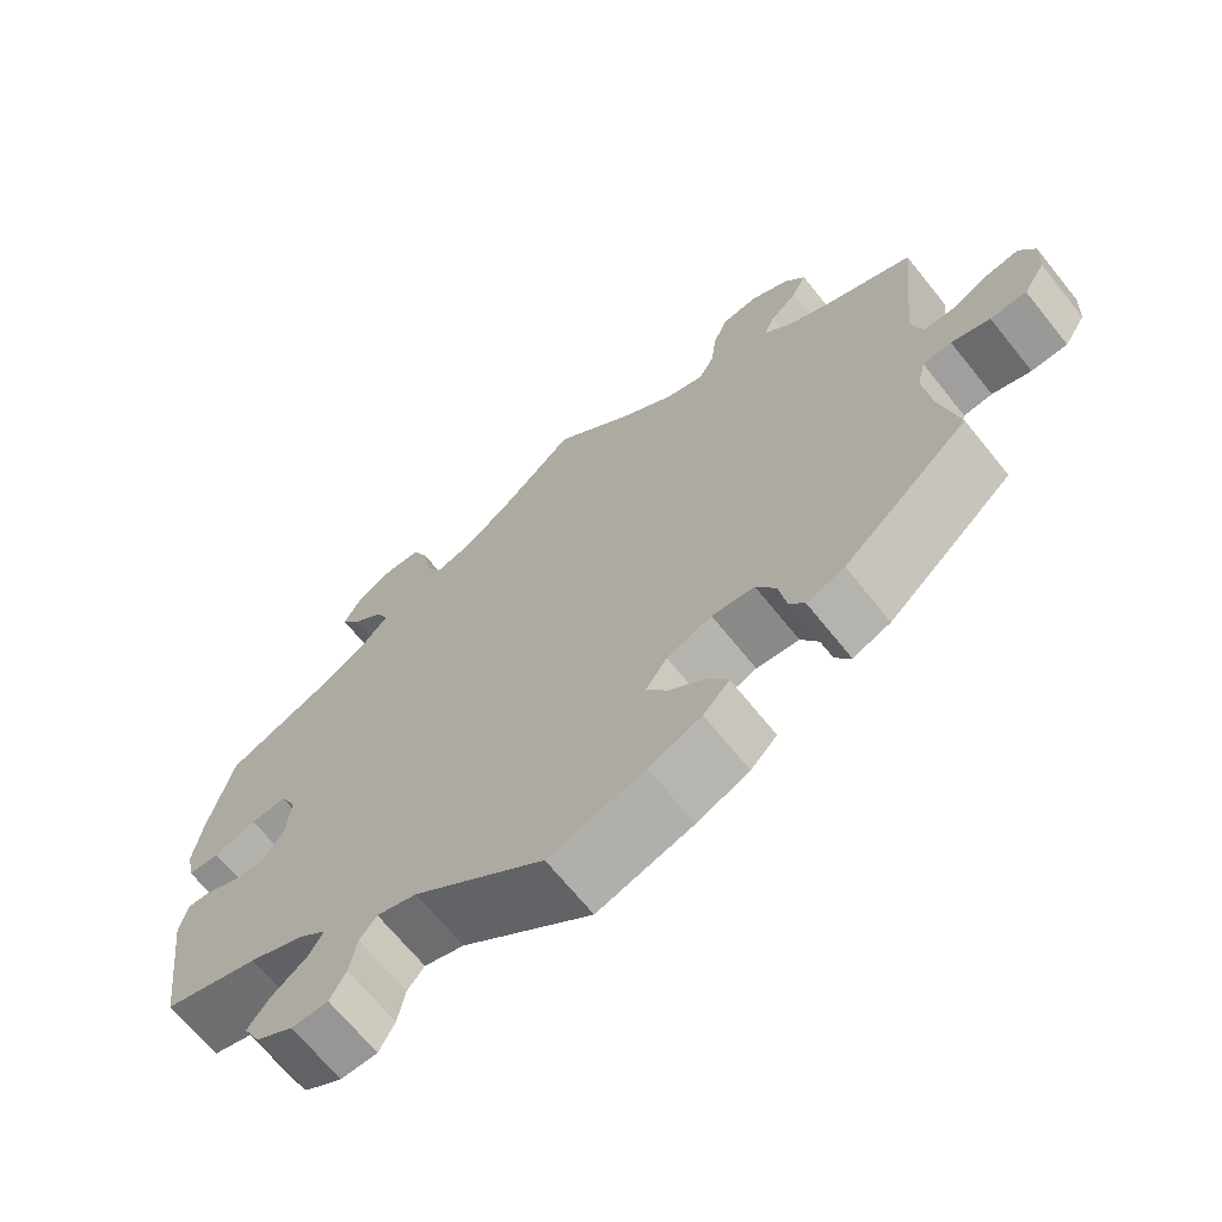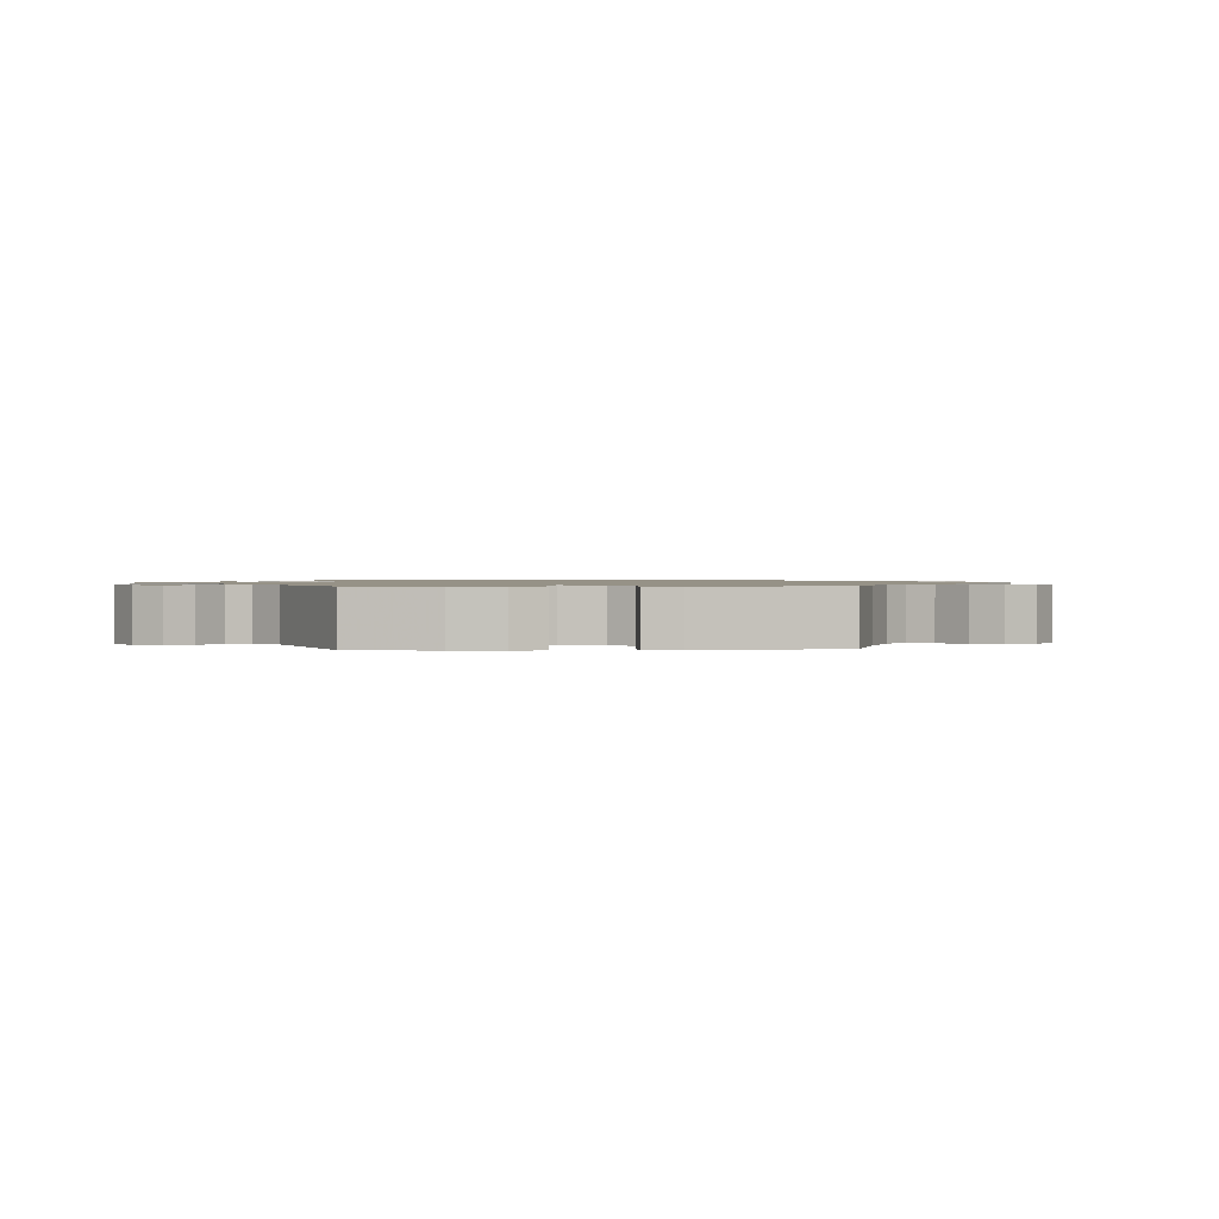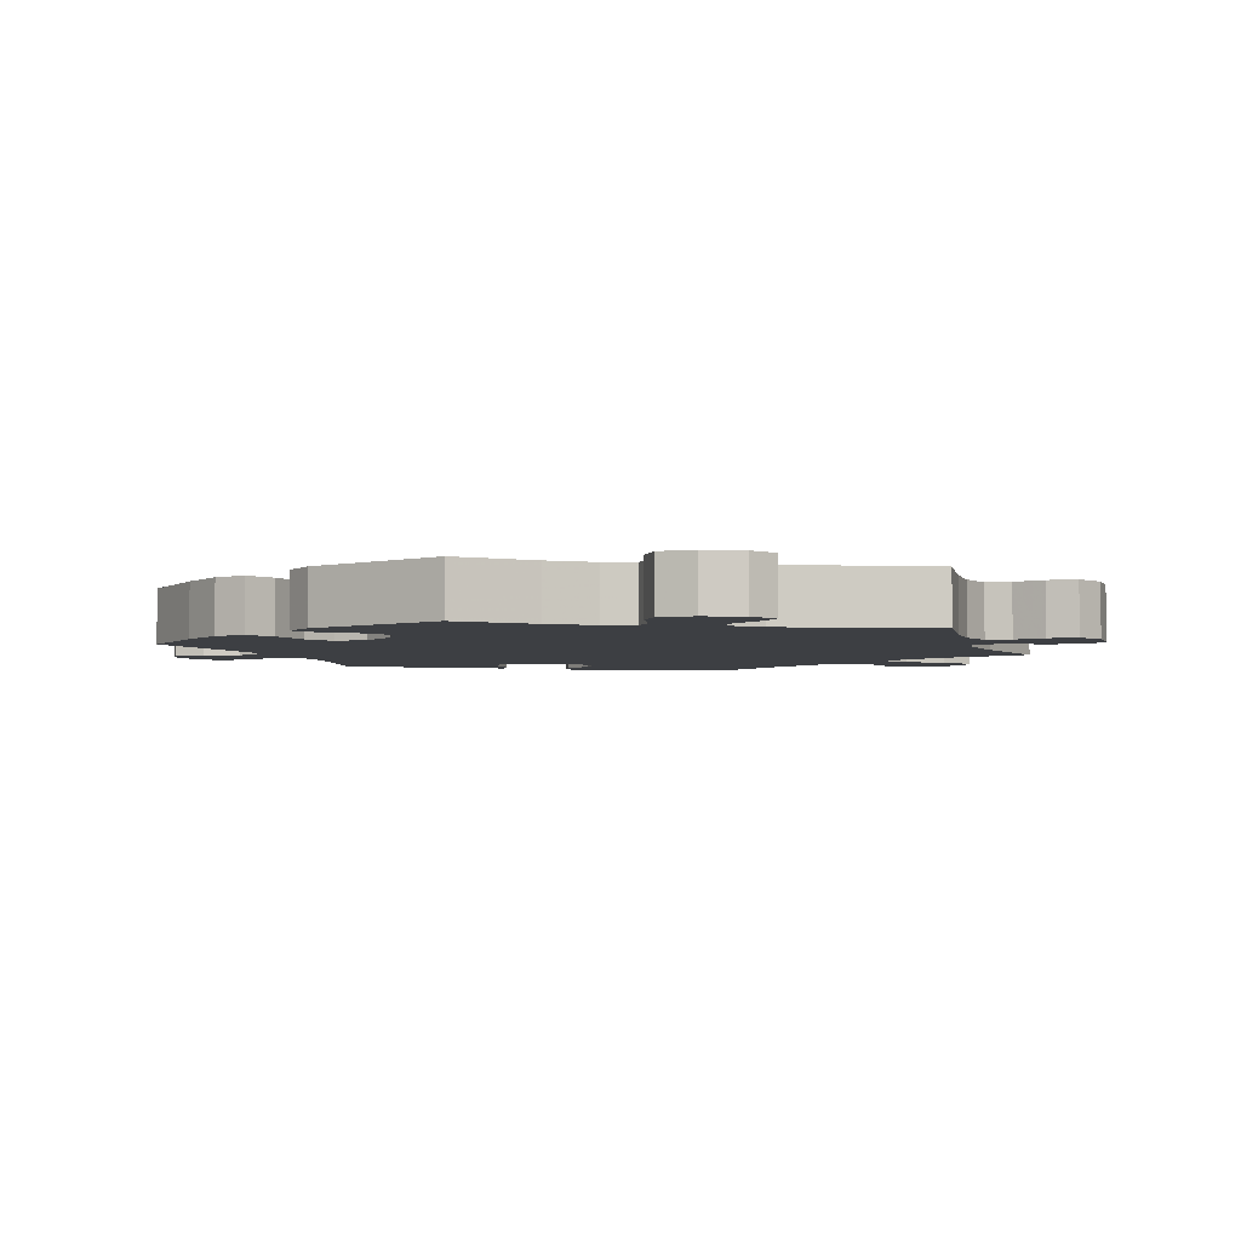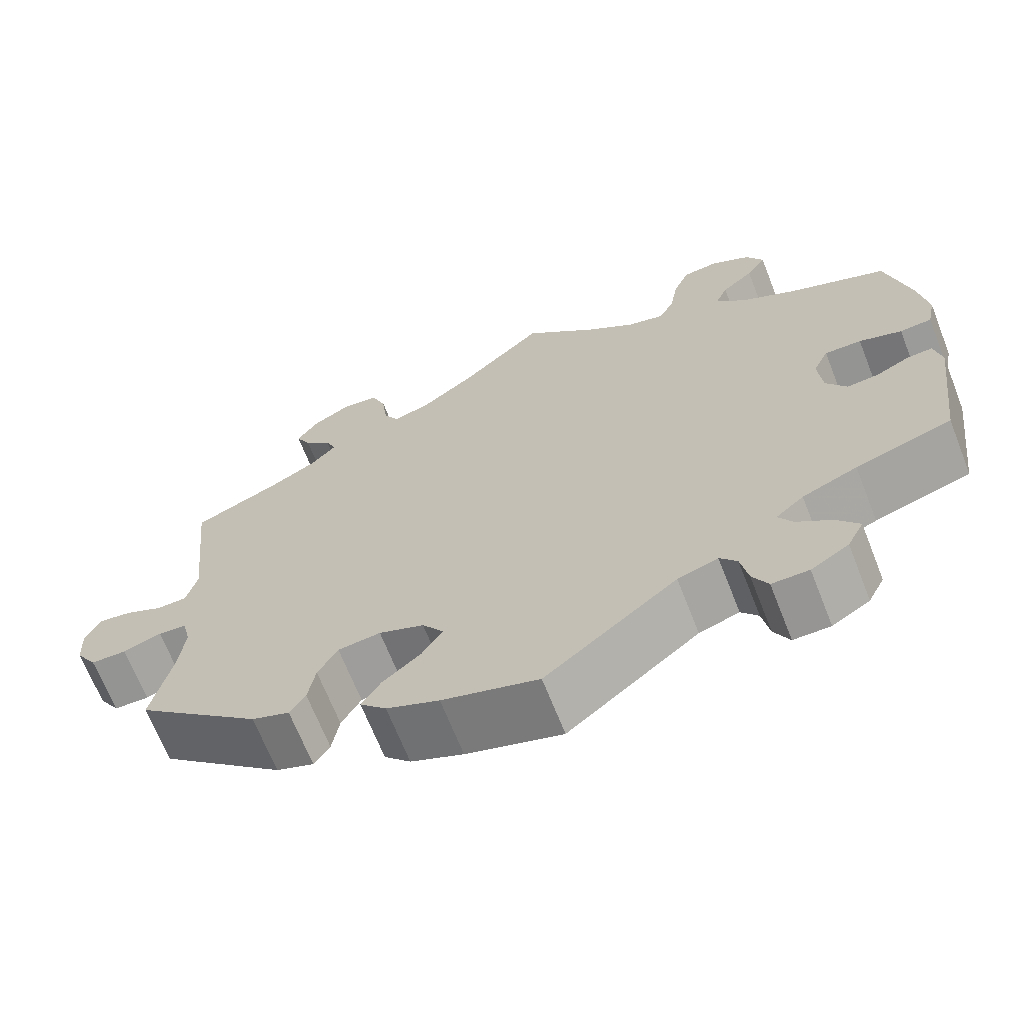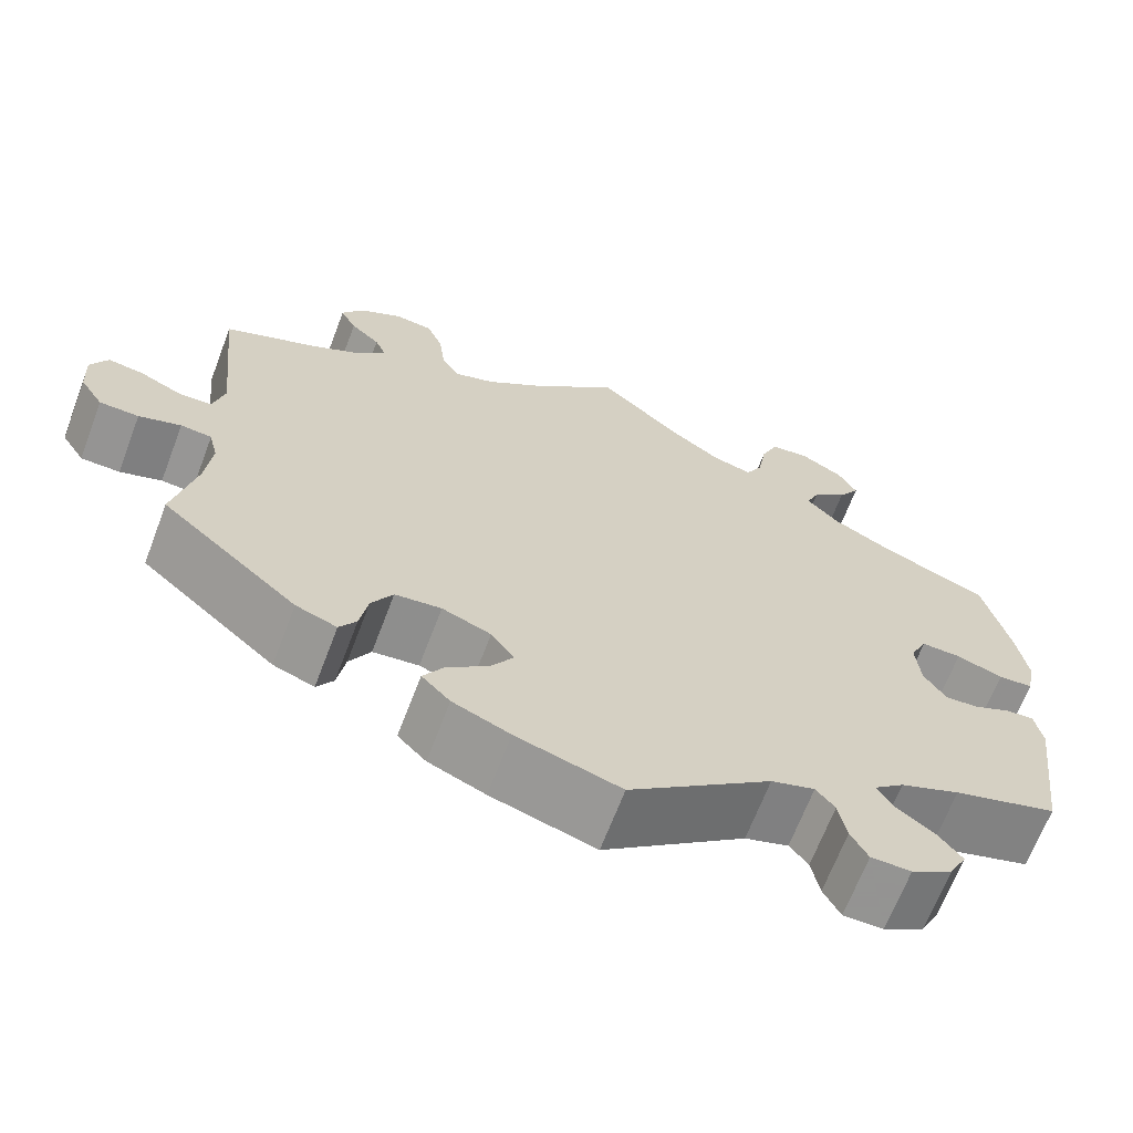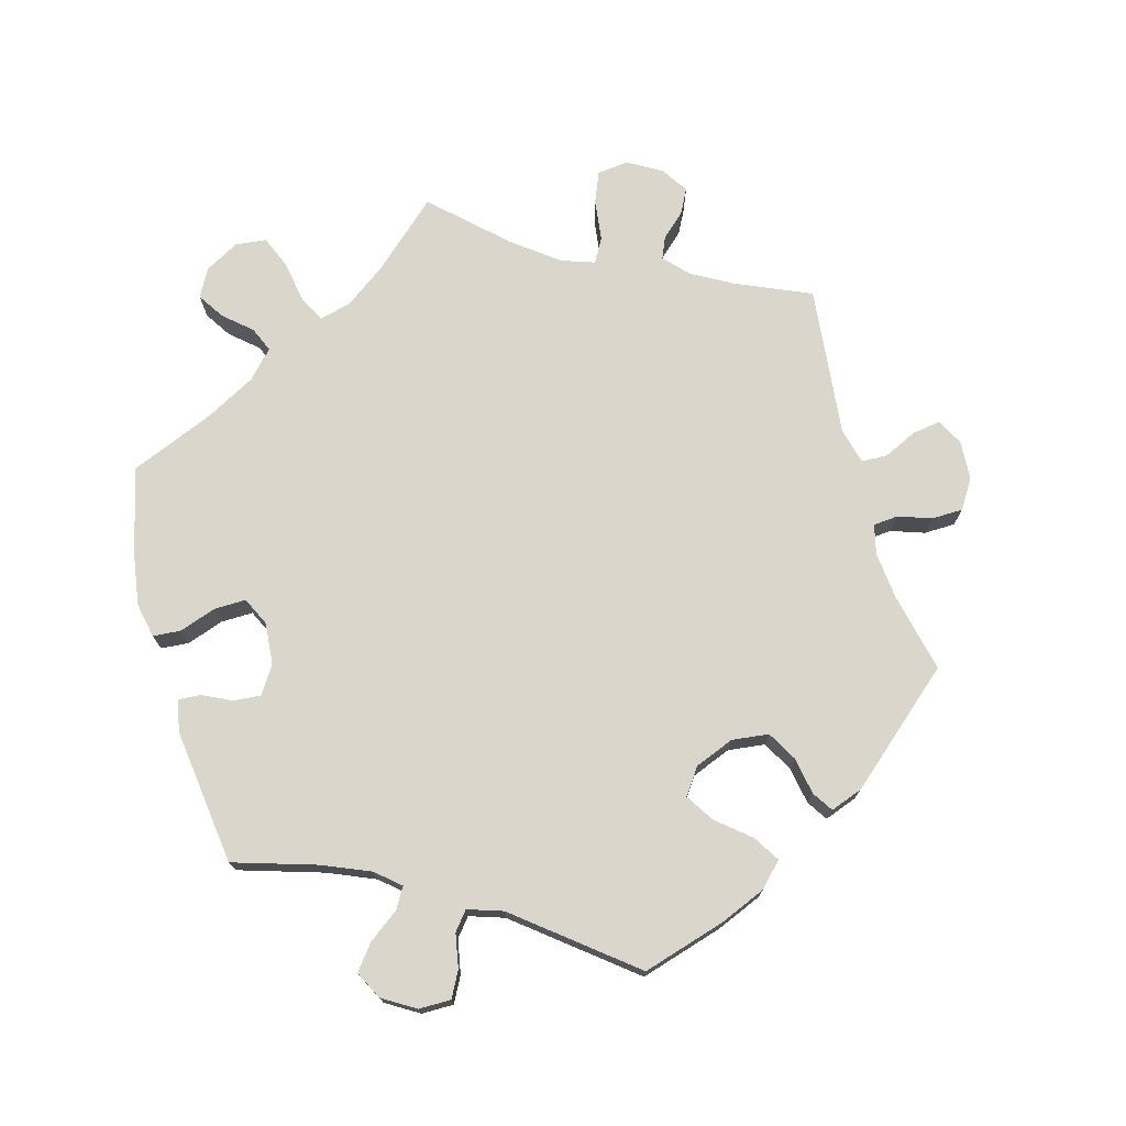
<metadata>
{"format":"obj","ext":"obj","renderer":"f3d","projection":"perspective","resolution":1024,"background":"white","views":[{"elev":-67.9,"azim":-141.2,"up":"+Z"},{"elev":1.1,"azim":-153.8,"up":"+Y"},{"elev":-3.9,"azim":-102.2,"up":"+Y"},{"elev":-67.6,"azim":21.5,"up":"+Z"},{"elev":-66.9,"azim":-20.8,"up":"+Z"},{"elev":73.8,"azim":164.5,"up":"+Y"}]}
</metadata>
<code>
v -0.396 0.07 0.334
v -0.338 0.07 0.366
v -0.306 0.07 0.4
v -0.319 0.07 0.431
v -0.352 0.07 0.461
v -0.37 0.07 0.496
v -0.345 0.07 0.534
v -0.298 0.07 0.561
v -0.254 0.07 0.556
v -0.236 0.07 0.512
v -0.229 0.07 0.454
v -0.21 0.07 0.42
v -0.163 0.07 0.436
v -0.099 0.07 0.485
v 0 0.07 0.578
v 0.091 0.07 0.495
v 0.149 0.07 0.453
v 0.194 0.07 0.441
v 0.213 0.07 0.477
v 0.223 0.07 0.536
v 0.242 0.07 0.582
v 0.286 0.07 0.587
v 0.334 0.07 0.56
v 0.355 0.07 0.521
v 0.331 0.07 0.484
v 0.292 0.07 0.45
v 0.277 0.07 0.415
v 0.313 0.07 0.377
v 0.381 0.07 0.34
v 0.501 0.07 0.29
v 0.53 0.07 0.167
v 0.541 0.07 0.094
v 0.531 0.07 0.045
v 0.492 0.07 0.042
v 0.44 0.07 0.06
v 0.395 0.07 0.061
v 0.376 0.07 0.021
v 0.381 0.07 -0.038
v 0.406 0.07 -0.077
v 0.444 0.07 -0.074
v 0.486 0.07 -0.054
v 0.517 0.07 -0.052
v 0.526 0.07 -0.097
v 0.501 0.07 -0.289
v 0.384 0.07 -0.325
v 0.317 0.07 -0.353
v 0.283 0.07 -0.382
v 0.3 0.07 -0.411
v 0.343 0.07 -0.443
v 0.37 0.07 -0.478
v 0.35 0.07 -0.517
v 0.304 0.07 -0.545
v 0.259 0.07 -0.545
v 0.24 0.07 -0.509
v 0.231 0.07 -0.461
v 0.21 0.07 -0.435
v 0.161 0.07 -0.451
v 0.001 0.07 -0.578
v -0.116 0.07 -0.543
v -0.18 0.07 -0.516
v -0.212 0.07 -0.483
v -0.189 0.07 -0.446
v -0.142 0.07 -0.407
v -0.117 0.07 -0.368
v -0.143 0.07 -0.331
v -0.198 0.07 -0.309
v -0.25 0.07 -0.315
v -0.274 0.07 -0.357
v -0.283 0.07 -0.409
v -0.302 0.07 -0.438
v -0.348 0.07 -0.421
v -0.501 0.07 -0.288
v -0.476 0.07 -0.177
v -0.469 0.07 -0.11
v -0.479 0.07 -0.068
v -0.514 0.07 -0.065
v -0.561 0.07 -0.081
v -0.605 0.07 -0.08
v -0.631 0.07 -0.039
v -0.634 0.07 0.016
v -0.615 0.07 0.053
v -0.575 0.07 0.047
v -0.528 0.07 0.025
v -0.491 0.07 0.026
v -0.478 0.07 0.077
v -0.5 0.07 0.289
v -0.396 0 0.334
v -0.338 0 0.366
v -0.306 0 0.4
v -0.319 0 0.431
v -0.352 0 0.461
v -0.37 0 0.496
v -0.345 0 0.534
v -0.298 0 0.561
v -0.254 0 0.556
v -0.236 0 0.512
v -0.229 0 0.454
v -0.21 0 0.42
v -0.163 0 0.436
v -0.099 0 0.485
v 0 0 0.578
v 0.091 0 0.495
v 0.149 0 0.453
v 0.194 0 0.441
v 0.213 0 0.477
v 0.223 0 0.536
v 0.242 0 0.582
v 0.286 0 0.587
v 0.334 0 0.56
v 0.355 0 0.521
v 0.331 0 0.484
v 0.292 0 0.45
v 0.277 0 0.415
v 0.313 0 0.377
v 0.381 0 0.34
v 0.501 0 0.29
v 0.53 0 0.167
v 0.541 0 0.094
v 0.531 0 0.045
v 0.492 0 0.042
v 0.44 0 0.06
v 0.395 0 0.061
v 0.376 0 0.021
v 0.381 0 -0.038
v 0.406 0 -0.077
v 0.444 0 -0.074
v 0.486 0 -0.054
v 0.517 0 -0.052
v 0.526 0 -0.097
v 0.501 0 -0.289
v 0.384 0 -0.325
v 0.317 0 -0.353
v 0.283 0 -0.382
v 0.3 0 -0.411
v 0.343 0 -0.443
v 0.37 0 -0.478
v 0.35 0 -0.517
v 0.304 0 -0.545
v 0.259 0 -0.545
v 0.24 0 -0.509
v 0.231 0 -0.461
v 0.21 0 -0.435
v 0.161 0 -0.451
v 0.001 0 -0.578
v -0.116 0 -0.543
v -0.18 0 -0.516
v -0.212 0 -0.483
v -0.189 0 -0.446
v -0.142 0 -0.407
v -0.117 0 -0.368
v -0.143 0 -0.331
v -0.198 0 -0.309
v -0.25 0 -0.315
v -0.274 0 -0.357
v -0.283 0 -0.409
v -0.302 0 -0.438
v -0.348 0 -0.421
v -0.501 0 -0.288
v -0.476 0 -0.177
v -0.469 0 -0.11
v -0.479 0 -0.068
v -0.514 0 -0.065
v -0.561 0 -0.081
v -0.605 0 -0.08
v -0.631 0 -0.039
v -0.634 0 0.016
v -0.615 0 0.053
v -0.575 0 0.047
v -0.528 0 0.025
v -0.491 0 0.026
v -0.478 0 0.077
v -0.5 0 0.289
f 85 86 1
f 84 85 1 2
f 80 81 82 83
f 80 83 84
f 79 80 84
f 76 77 78 79
f 75 76 79 84
f 74 75 84 2
f 70 71 72 73
f 68 69 70 73
f 67 68 73 74
f 66 67 74 2
f 60 61 62 63
f 60 63 64
f 57 58 59 60
f 56 57 60 64
f 52 53 54 55
f 52 55 56
f 51 52 56
f 48 49 50 51
f 47 48 51 56
f 46 47 56 64
f 42 43 44 45
f 40 41 42 45
f 39 40 45 46
f 38 39 46 64
f 32 33 34 35
f 32 35 36
f 29 30 31 32
f 28 29 32 36
f 27 28 36 37
f 23 24 25 26
f 23 26 27
f 22 23 27
f 19 20 21 22
f 18 19 22 27
f 17 18 27 37
f 14 15 16
f 13 14 16 17
f 12 13 17 37
f 8 9 10 11
f 8 11 12
f 7 8 12
f 4 5 6 7
f 3 4 7 12
f 65 66 2 3
f 37 38 64 65
f 3 12 37 65
f 87 172 171
f 88 87 171 170
f 169 168 167 166
f 170 169 166
f 170 166 165
f 165 164 163 162
f 170 165 162 161
f 88 170 161 160
f 159 158 157 156
f 159 156 155 154
f 160 159 154 153
f 88 160 153 152
f 149 148 147 146
f 150 149 146
f 146 145 144 143
f 150 146 143 142
f 141 140 139 138
f 142 141 138
f 142 138 137
f 137 136 135 134
f 142 137 134 133
f 150 142 133 132
f 131 130 129 128
f 131 128 127 126
f 132 131 126 125
f 150 132 125 124
f 121 120 119 118
f 122 121 118
f 118 117 116 115
f 122 118 115 114
f 123 122 114 113
f 112 111 110 109
f 113 112 109
f 113 109 108
f 108 107 106 105
f 113 108 105 104
f 123 113 104 103
f 102 101 100
f 103 102 100 99
f 123 103 99 98
f 97 96 95 94
f 98 97 94
f 98 94 93
f 93 92 91 90
f 98 93 90 89
f 89 88 152 151
f 151 150 124 123
f 151 123 98 89
f 1 87 88 2
f 2 88 89 3
f 3 89 90 4
f 4 90 91 5
f 5 91 92 6
f 6 92 93 7
f 7 93 94 8
f 8 94 95 9
f 9 95 96 10
f 10 96 97 11
f 11 97 98 12
f 12 98 99 13
f 13 99 100 14
f 14 100 101 15
f 15 101 102 16
f 16 102 103 17
f 17 103 104 18
f 18 104 105 19
f 19 105 106 20
f 20 106 107 21
f 21 107 108 22
f 22 108 109 23
f 23 109 110 24
f 24 110 111 25
f 25 111 112 26
f 26 112 113 27
f 27 113 114 28
f 28 114 115 29
f 29 115 116 30
f 30 116 117 31
f 31 117 118 32
f 32 118 119 33
f 33 119 120 34
f 34 120 121 35
f 35 121 122 36
f 36 122 123 37
f 37 123 124 38
f 38 124 125 39
f 39 125 126 40
f 40 126 127 41
f 41 127 128 42
f 42 128 129 43
f 43 129 130 44
f 44 130 131 45
f 45 131 132 46
f 46 132 133 47
f 47 133 134 48
f 48 134 135 49
f 49 135 136 50
f 50 136 137 51
f 51 137 138 52
f 52 138 139 53
f 53 139 140 54
f 54 140 141 55
f 55 141 142 56
f 56 142 143 57
f 57 143 144 58
f 58 144 145 59
f 59 145 146 60
f 60 146 147 61
f 61 147 148 62
f 62 148 149 63
f 63 149 150 64
f 64 150 151 65
f 65 151 152 66
f 66 152 153 67
f 67 153 154 68
f 68 154 155 69
f 69 155 156 70
f 70 156 157 71
f 71 157 158 72
f 72 158 159 73
f 73 159 160 74
f 74 160 161 75
f 75 161 162 76
f 76 162 163 77
f 77 163 164 78
f 78 164 165 79
f 79 165 166 80
f 80 166 167 81
f 81 167 168 82
f 82 168 169 83
f 83 169 170 84
f 84 170 171 85
f 85 171 172 86
f 86 172 87 1

</code>
